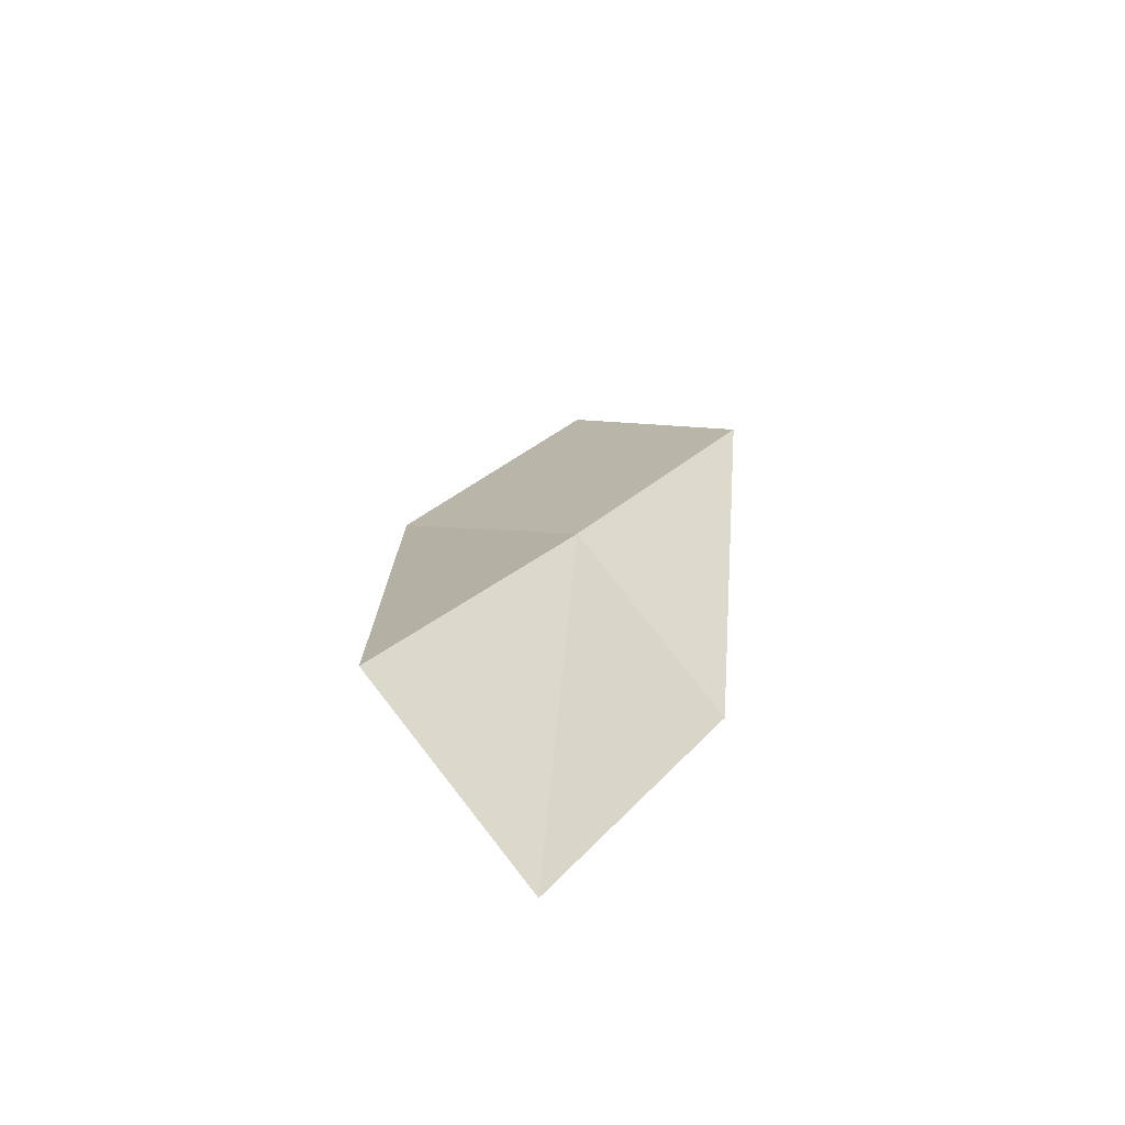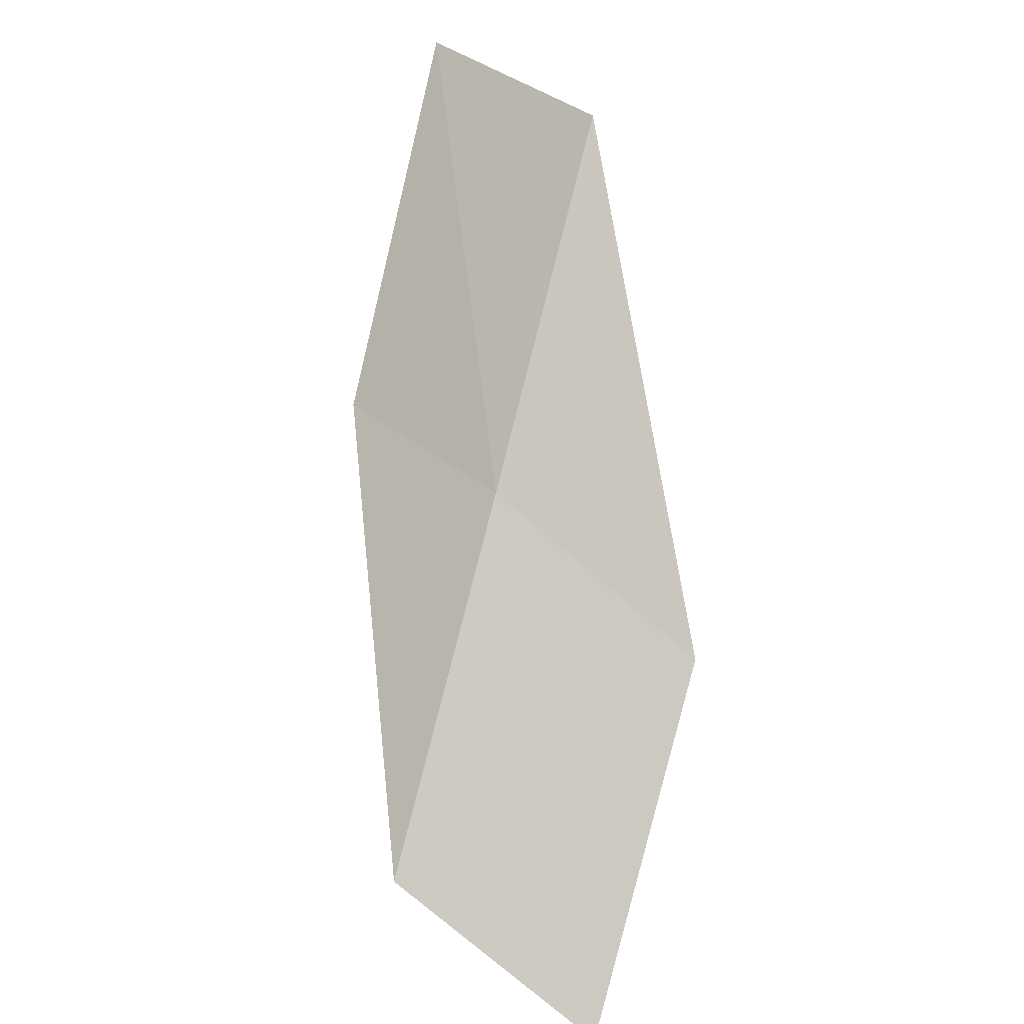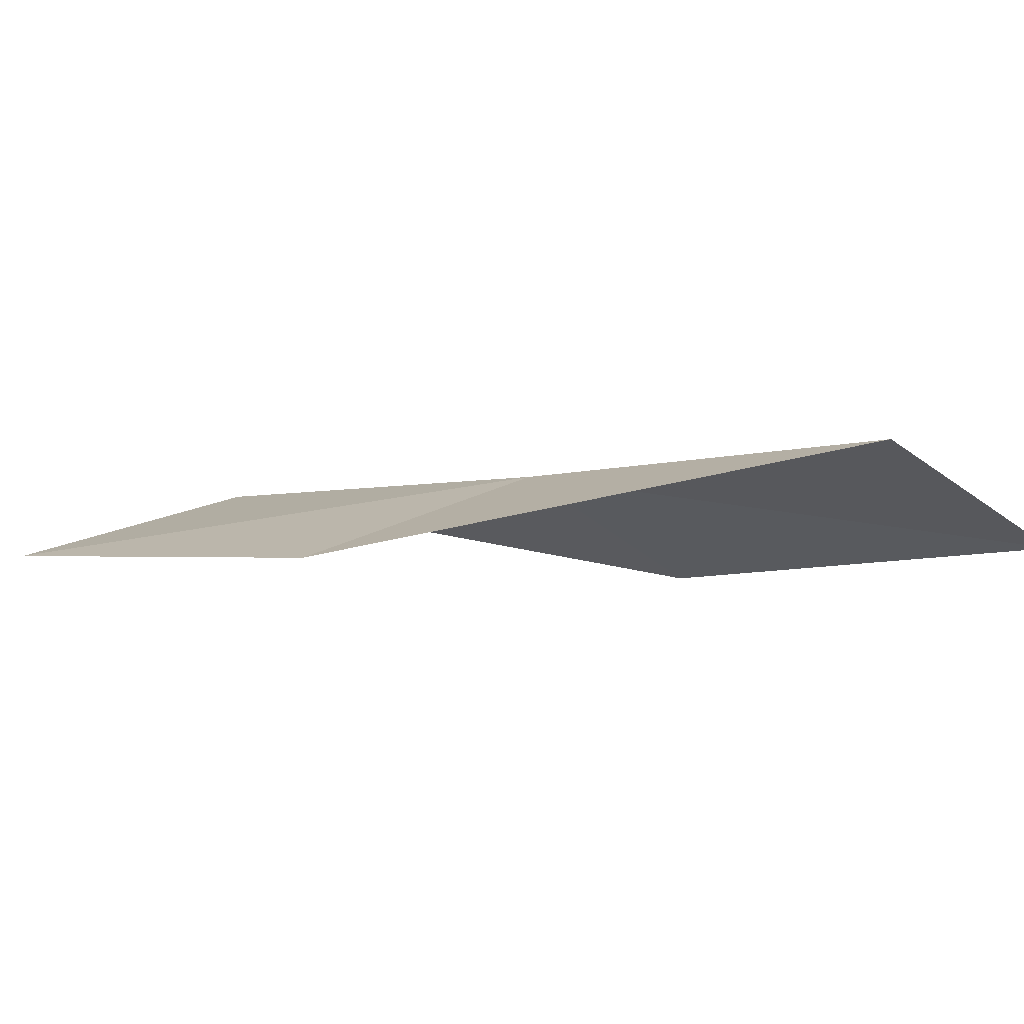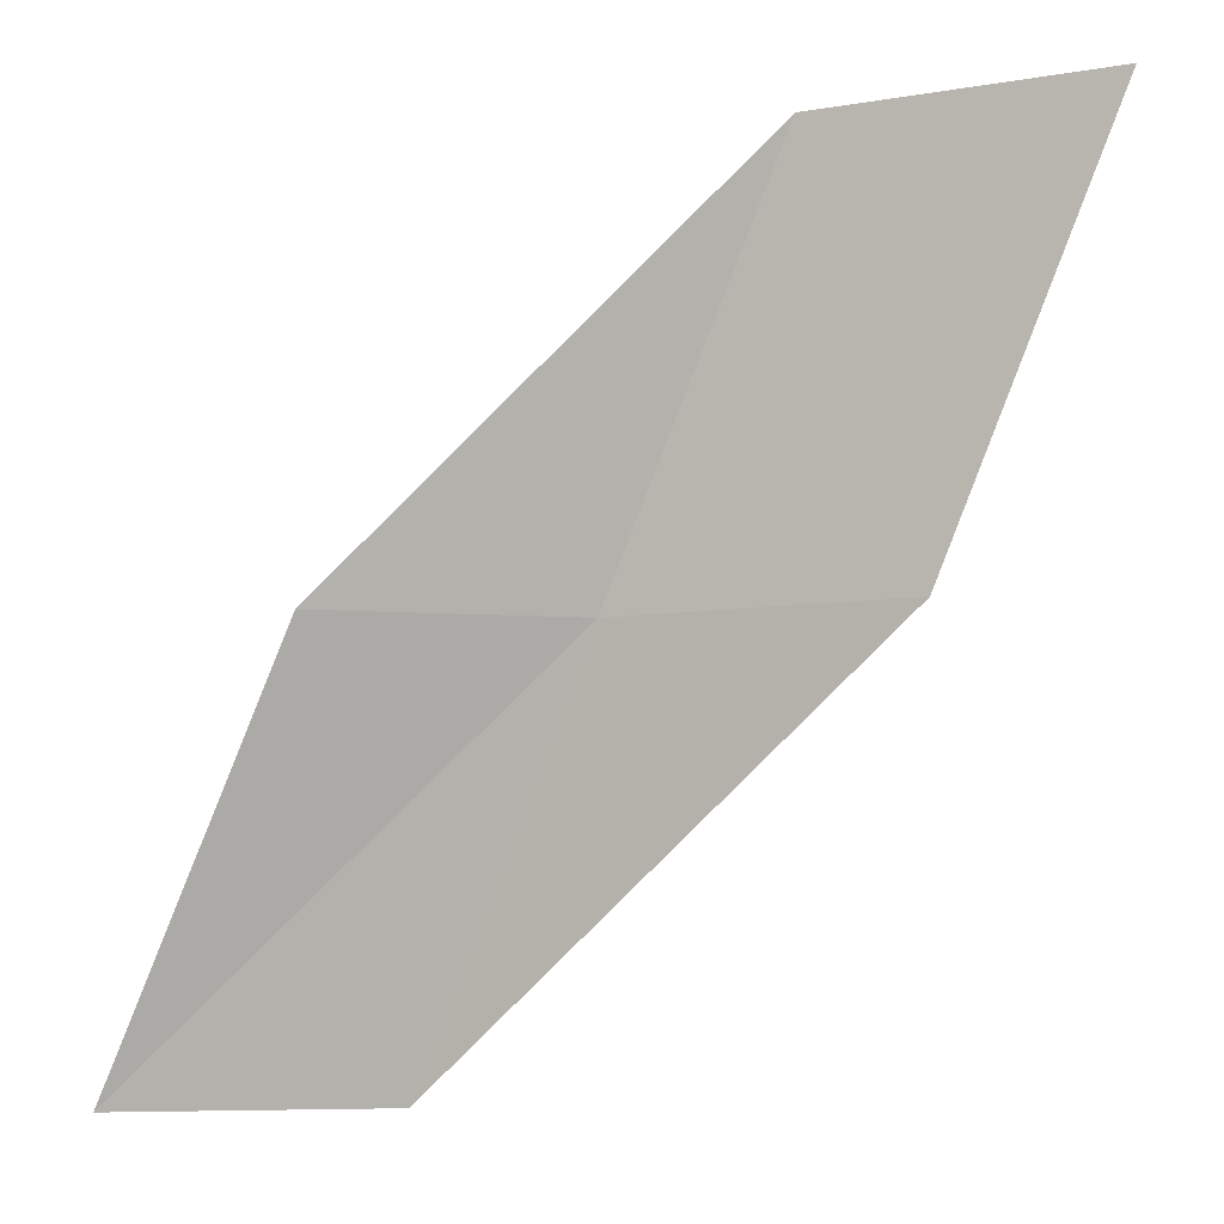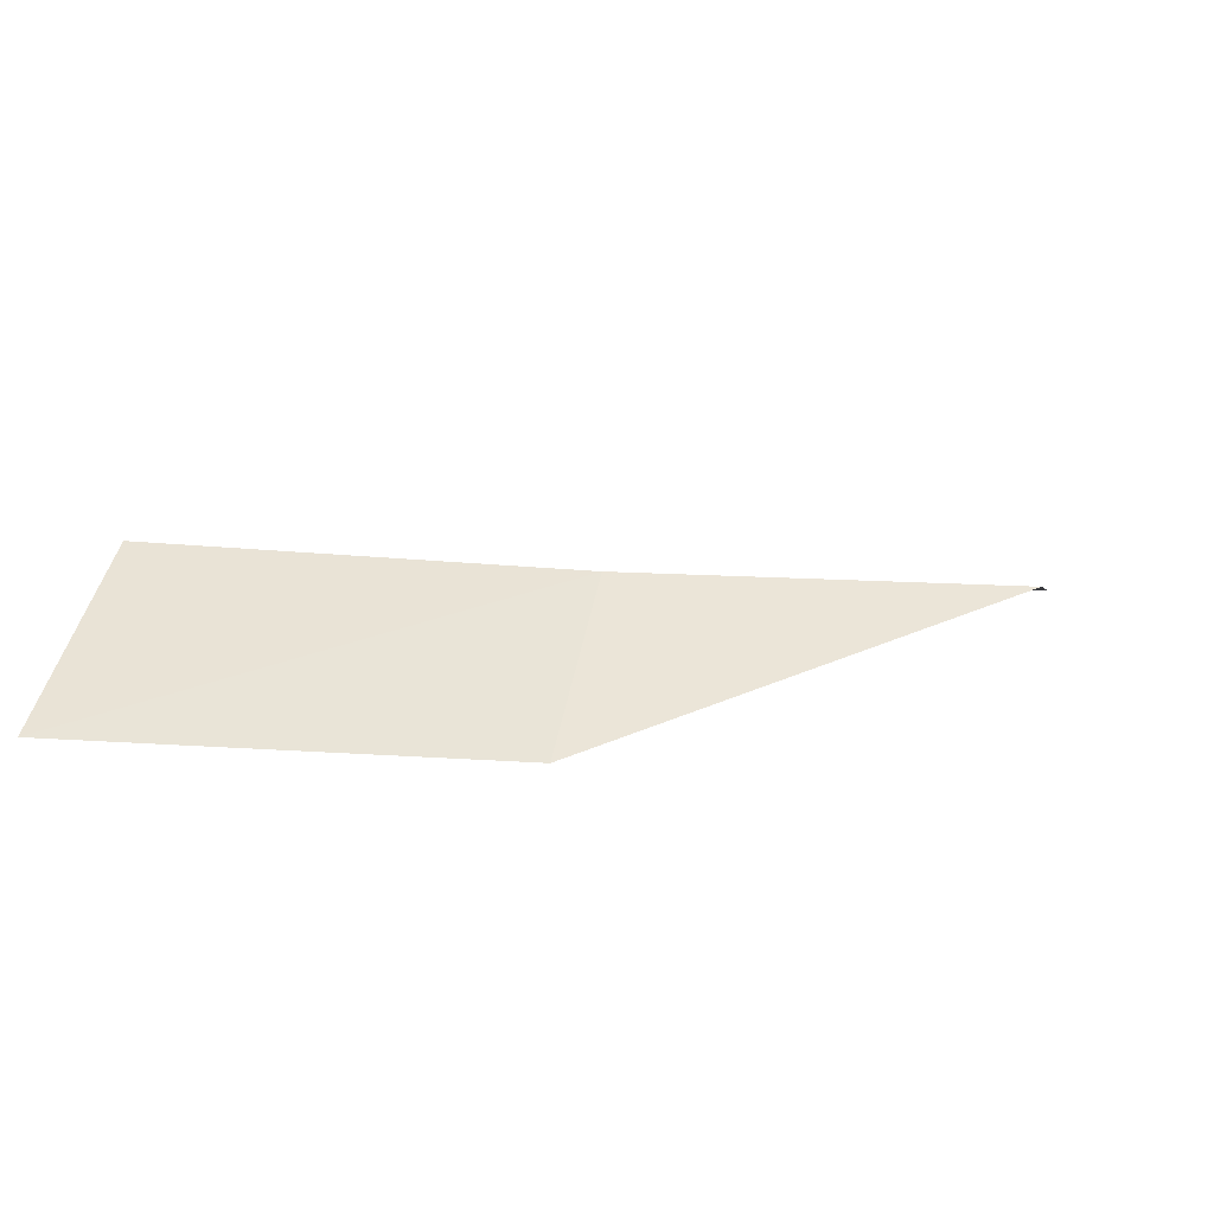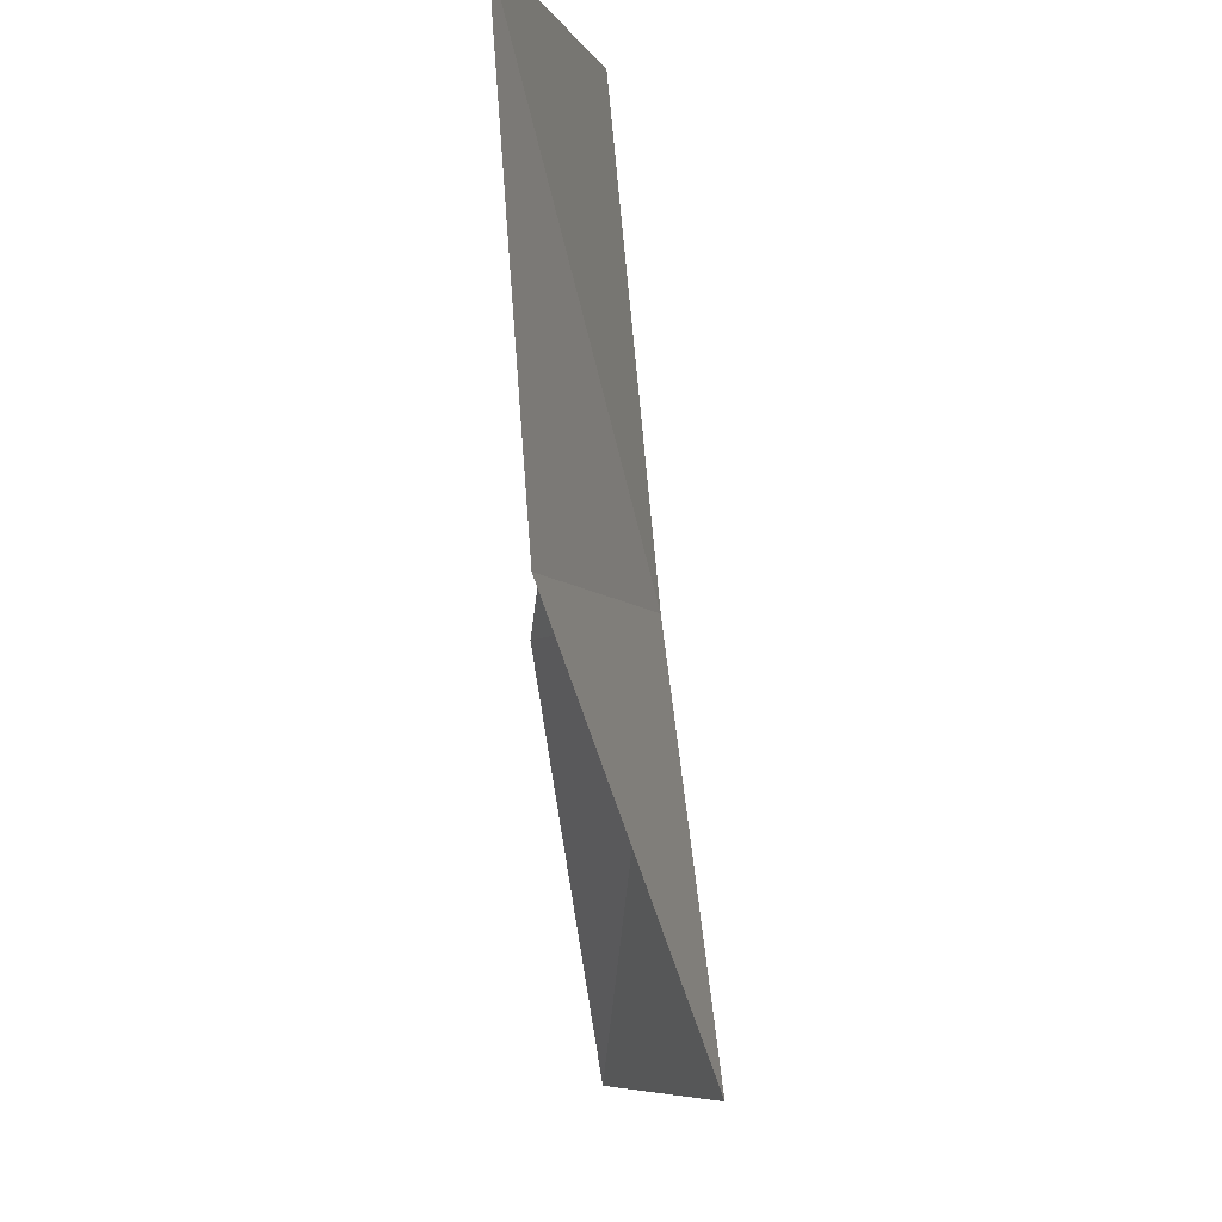
<metadata>
{"format":"obj","ext":"obj","renderer":"f3d","projection":"perspective","resolution":1024,"background":"white","views":[{"elev":23.6,"azim":-131.3,"up":"+Y"},{"elev":78.7,"azim":38.0,"up":"+Y"},{"elev":3.0,"azim":147.5,"up":"+Y"},{"elev":-6.3,"azim":15.0,"up":"+Z"},{"elev":12.7,"azim":-78.1,"up":"+Y"},{"elev":-6.2,"azim":93.4,"up":"+Z"}]}
</metadata>
<code>
v -24.97 -18.45 65.53
v -27.39 -19.86 65.53
v -23.02 -18.83 70.03
v -19.91 -19.54 70.03
v -21.77 -19.35 65.53
v -29.53 -19.26 61.02
v -26.94 -17.93 61.02
f 1 3 2
f 1 5 4
f 1 4 3
f 1 6 7
f 1 2 6
f 1 7 5

</code>
